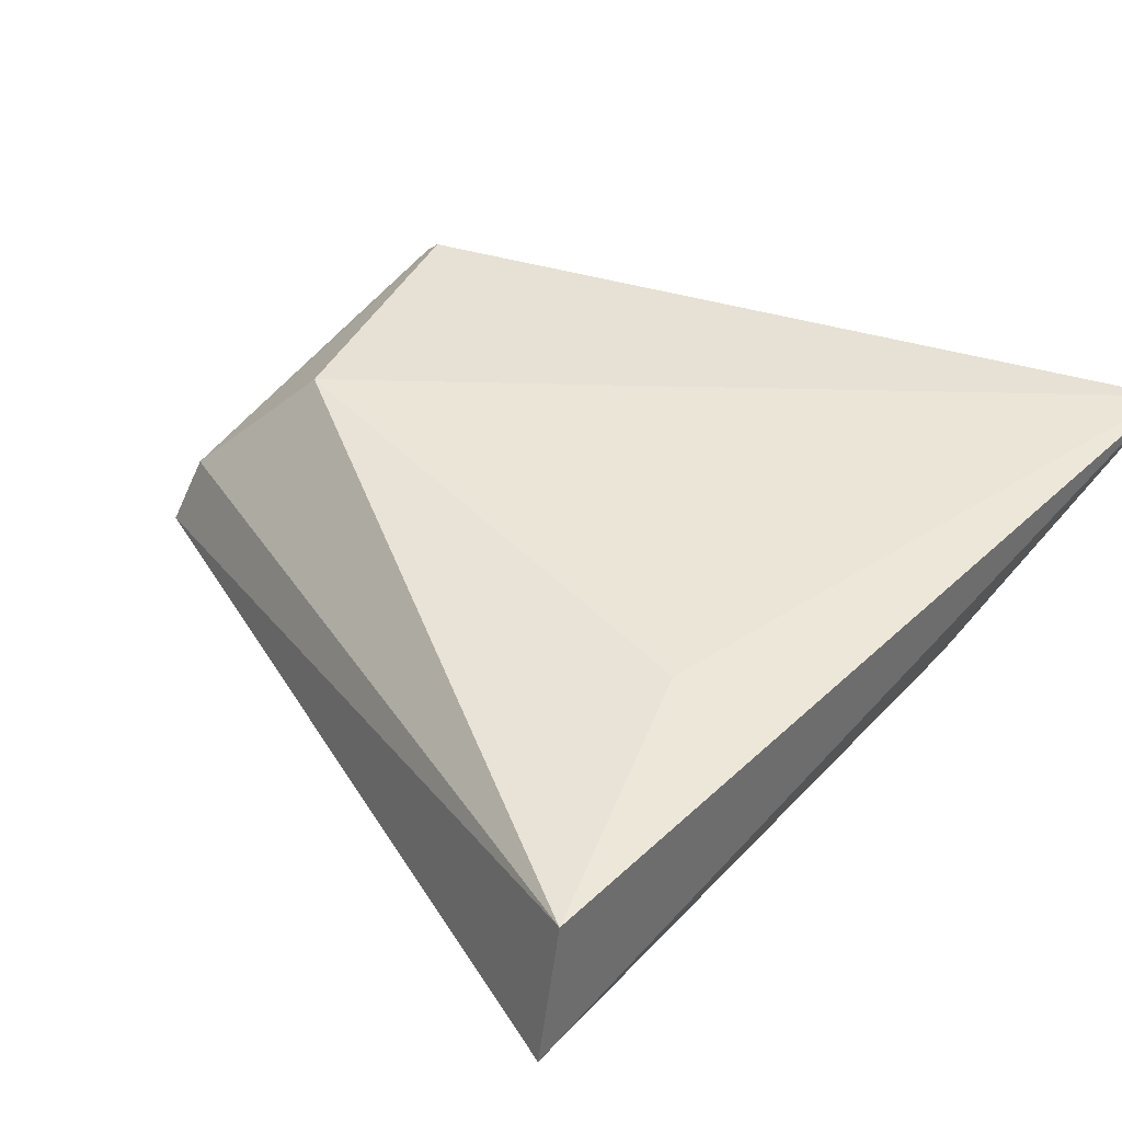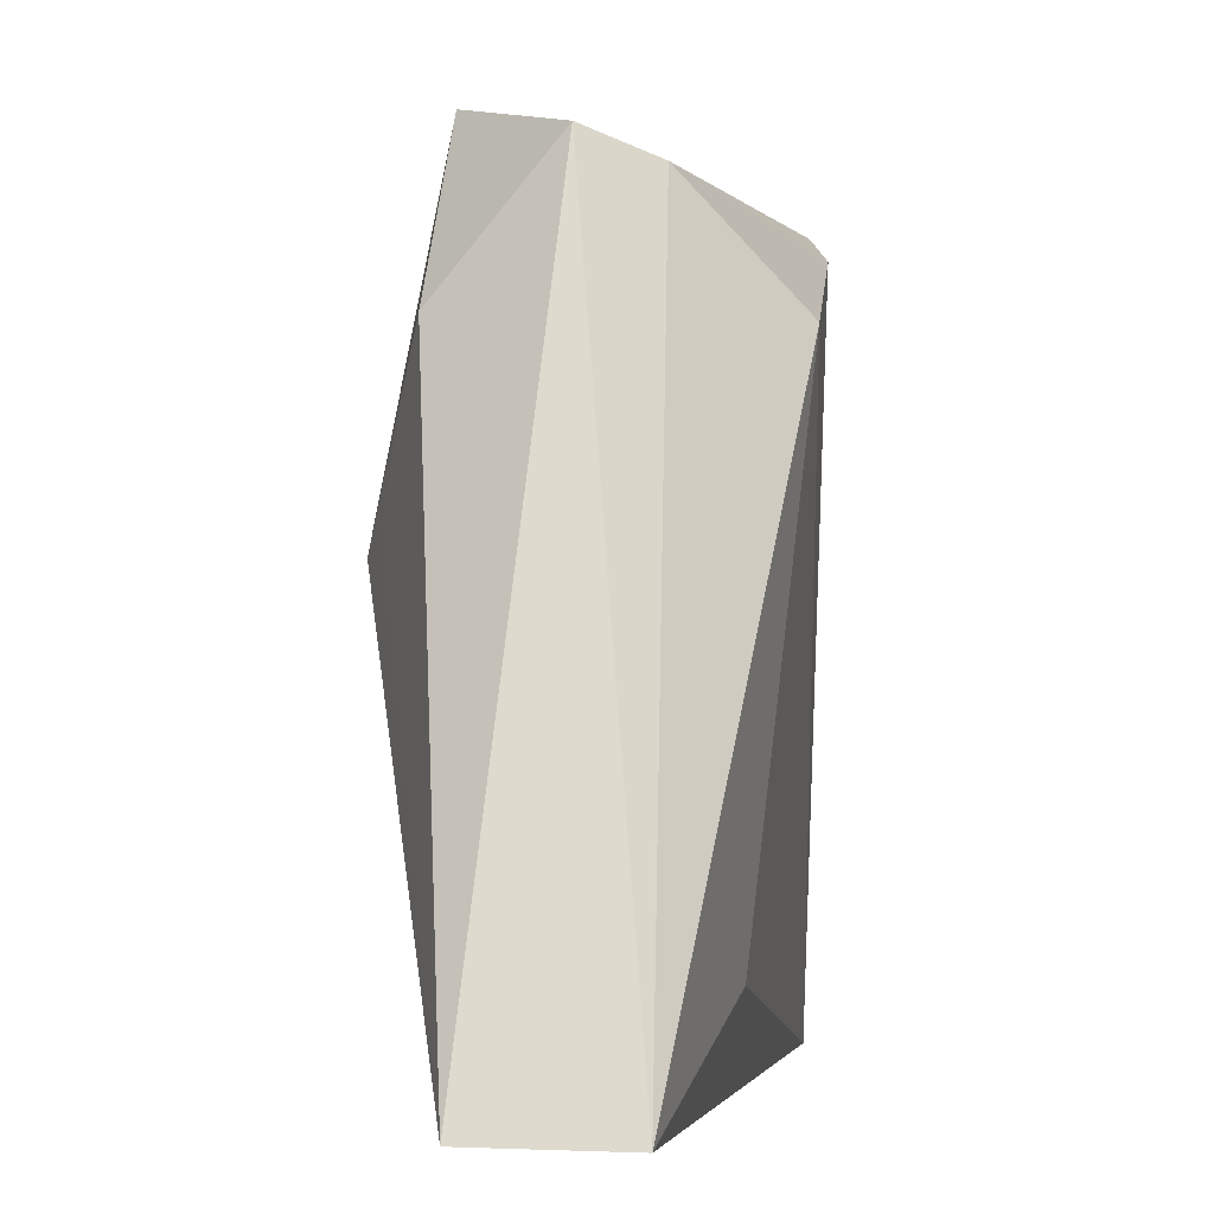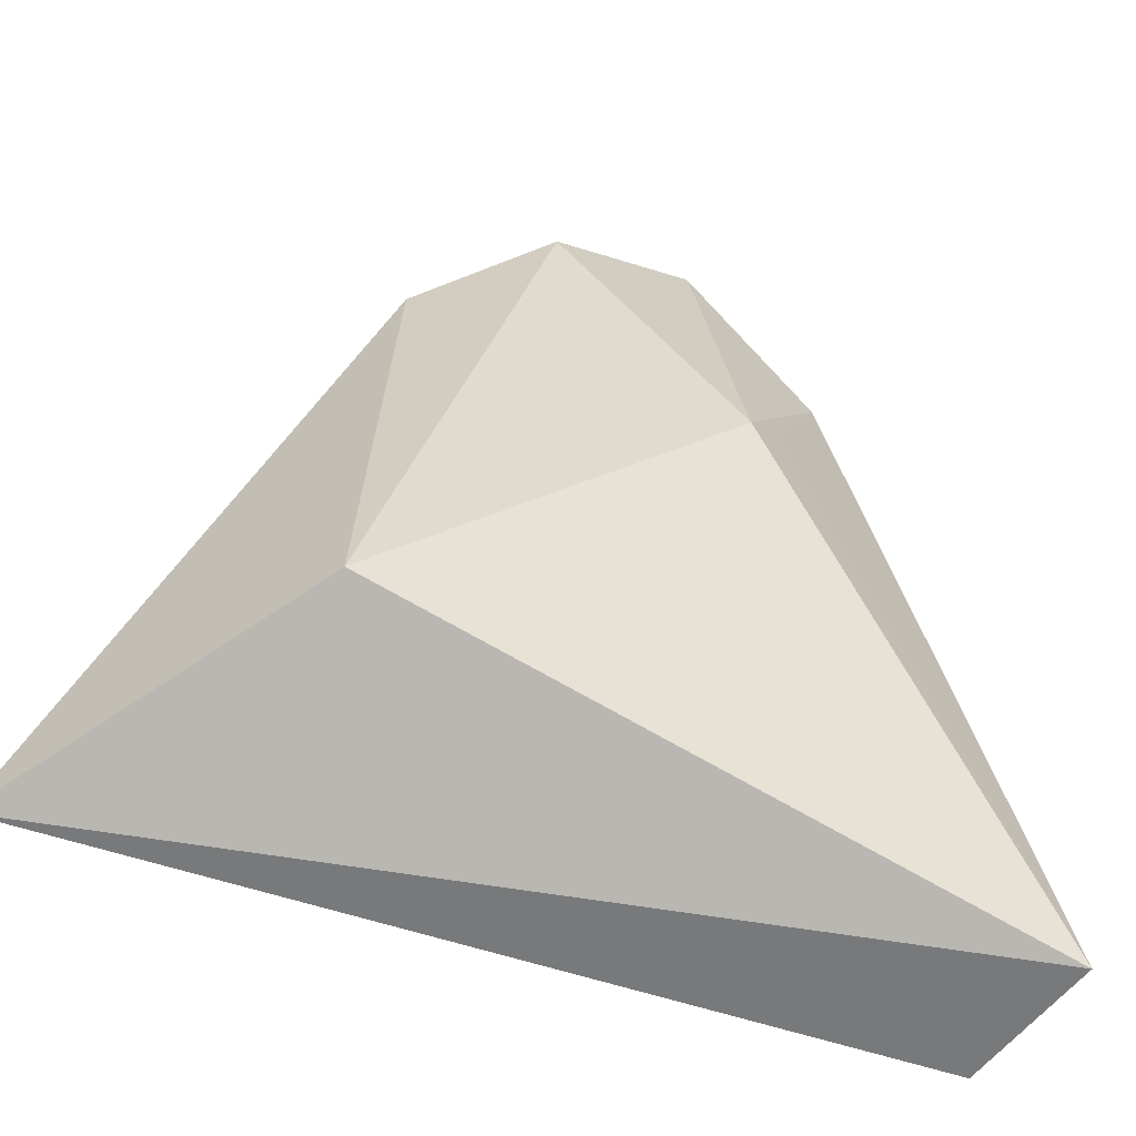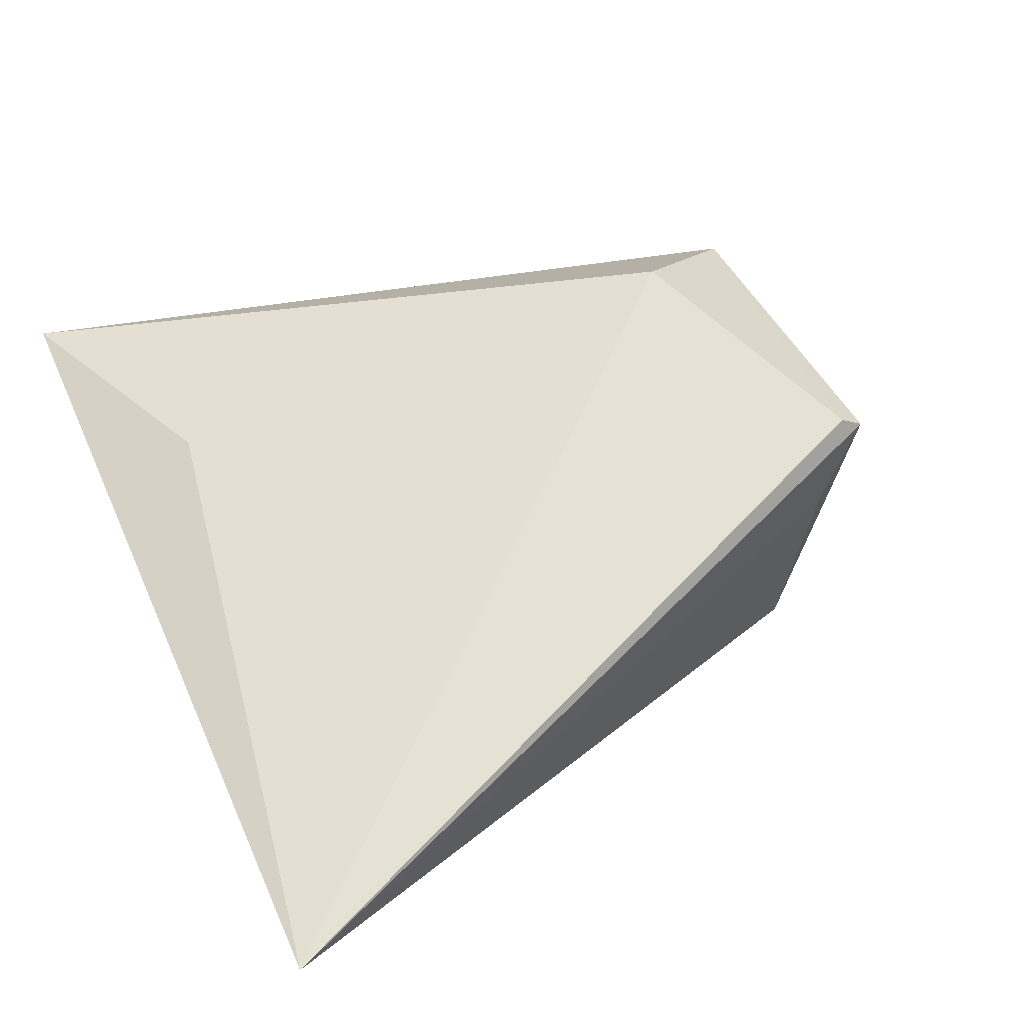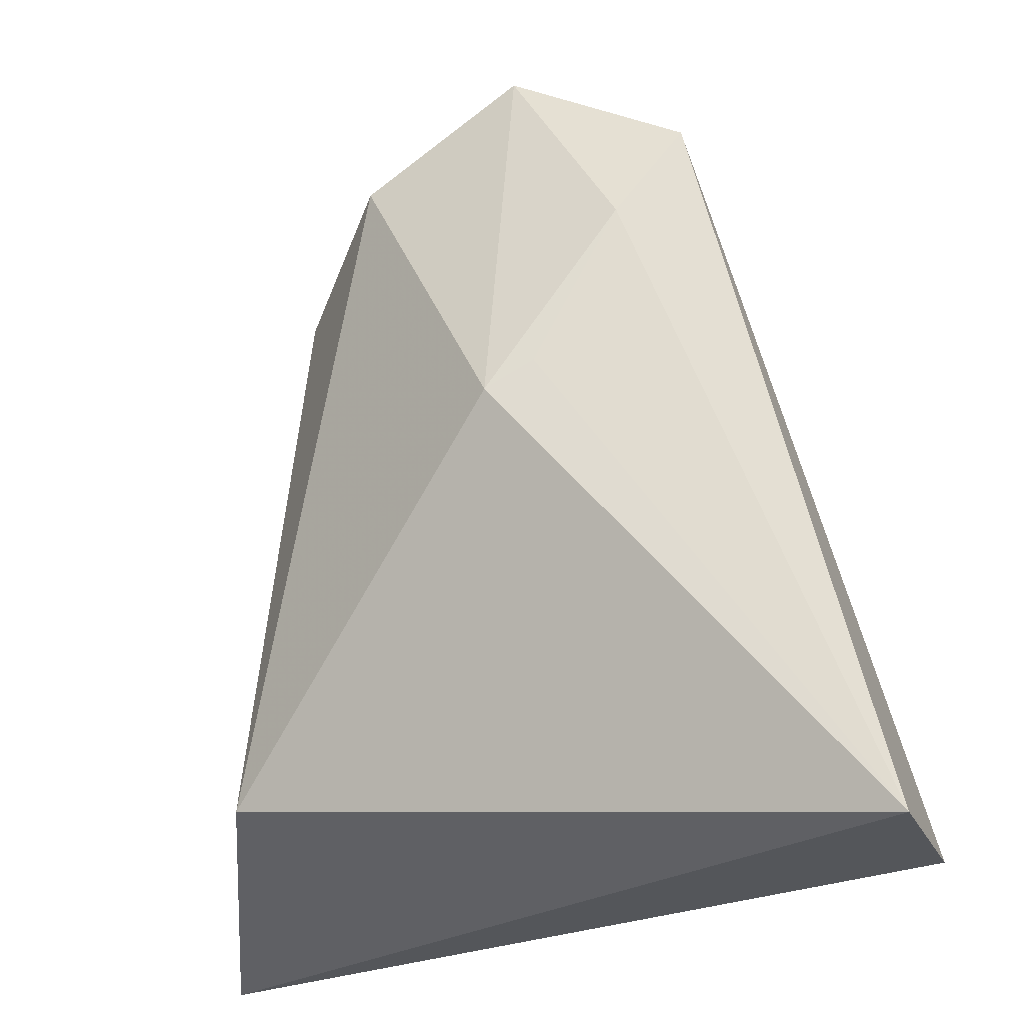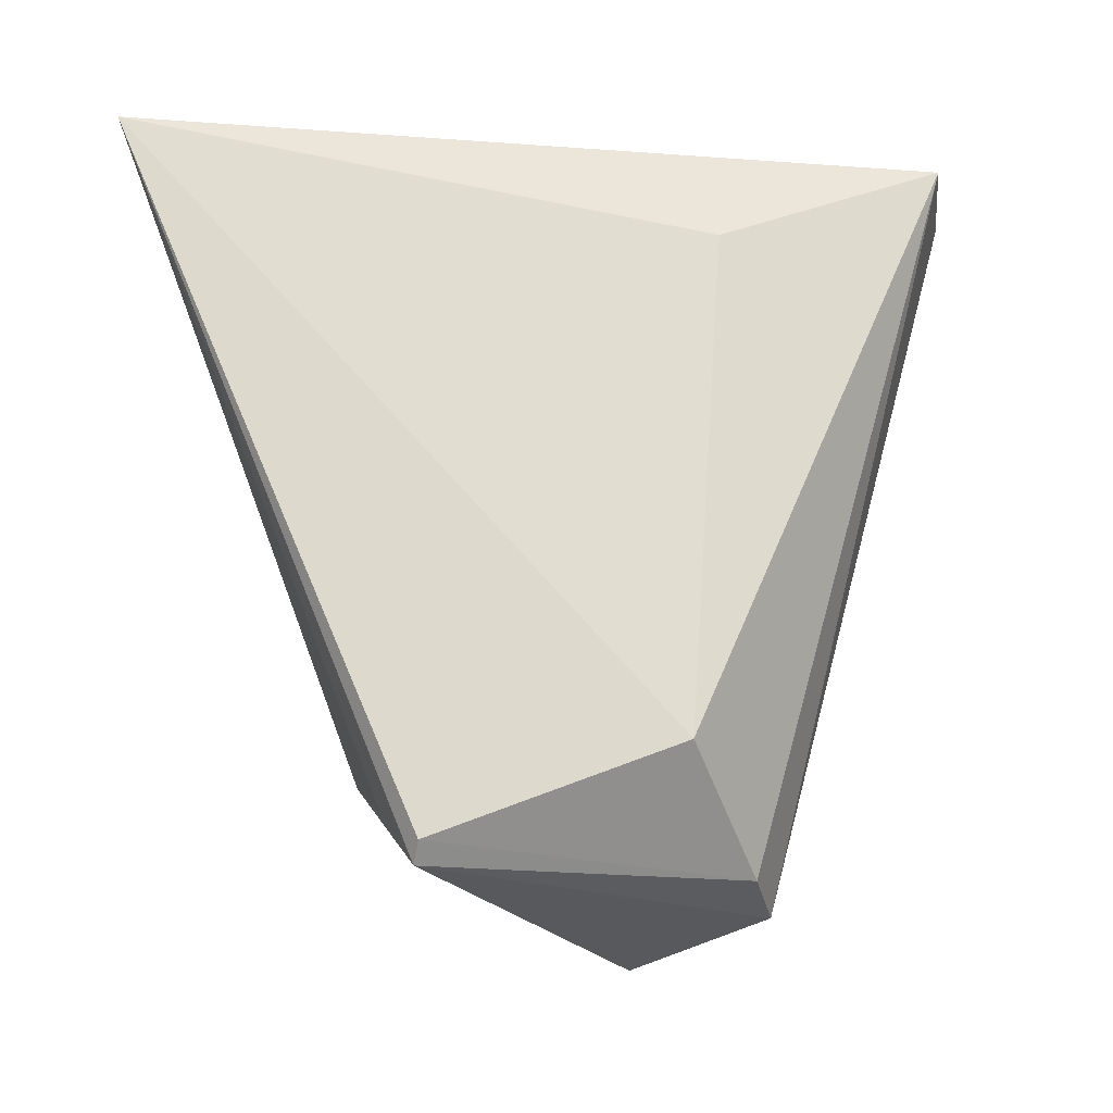
<metadata>
{"format":"obj","ext":"obj","renderer":"f3d","projection":"perspective","resolution":1024,"background":"white","views":[{"elev":35.2,"azim":134.5,"up":"+Y"},{"elev":-2.8,"azim":91.2,"up":"+Z"},{"elev":-55.5,"azim":-30.1,"up":"+Z"},{"elev":64.2,"azim":-114.5,"up":"+Y"},{"elev":-22.9,"azim":28.0,"up":"+Z"},{"elev":75.2,"azim":-1.0,"up":"+Y"}]}
</metadata>
<code>
v -0.02829 -0.06527 0.03841
v -0.02297 -0.06728 0.02009
v -0.03028 -0.06056 0.0349
v -0.04353 -0.06029 0.01969
v -0.03931 -0.06698 0.02233
v -0.02344 -0.06376 0.01993
v -0.03653 -0.06043 0.03763
v -0.03146 -0.06942 0.03041
v -0.02917 -0.06204 0.02224
v -0.02874 -0.06347 0.03774
v -0.0364 -0.06004 0.03711
v -0.03823 -0.06602 0.03501
v -0.02872 -0.06818 0.03489
v -0.03736 -0.06184 0.03626
v -0.03545 -0.06801 0.03719
v -0.03042 -0.06903 0.03108
v -0.03162 -0.06769 0.03939
f 5 4 2
f 6 2 4
f 6 1 2
f 8 5 2
f 9 6 4
f 9 4 3
f 9 3 6
f 10 6 3
f 10 1 6
f 10 7 1
f 11 3 4
f 11 4 7
f 11 10 3
f 11 7 10
f 12 4 5
f 13 2 1
f 14 12 7
f 14 7 4
f 14 4 12
f 15 12 5
f 15 5 8
f 15 7 12
f 16 13 8
f 16 8 2
f 16 2 13
f 17 15 8
f 17 8 13
f 17 13 1
f 17 1 7
f 17 7 15

</code>
